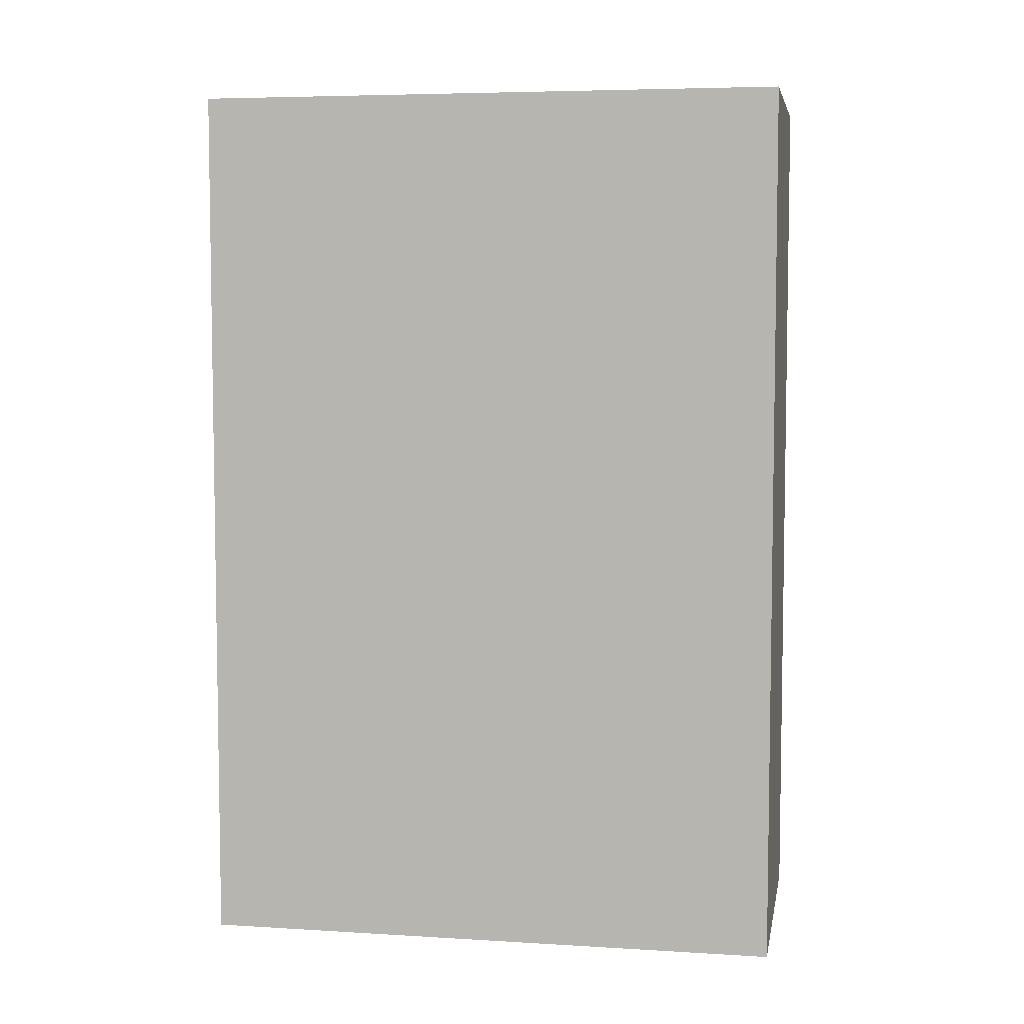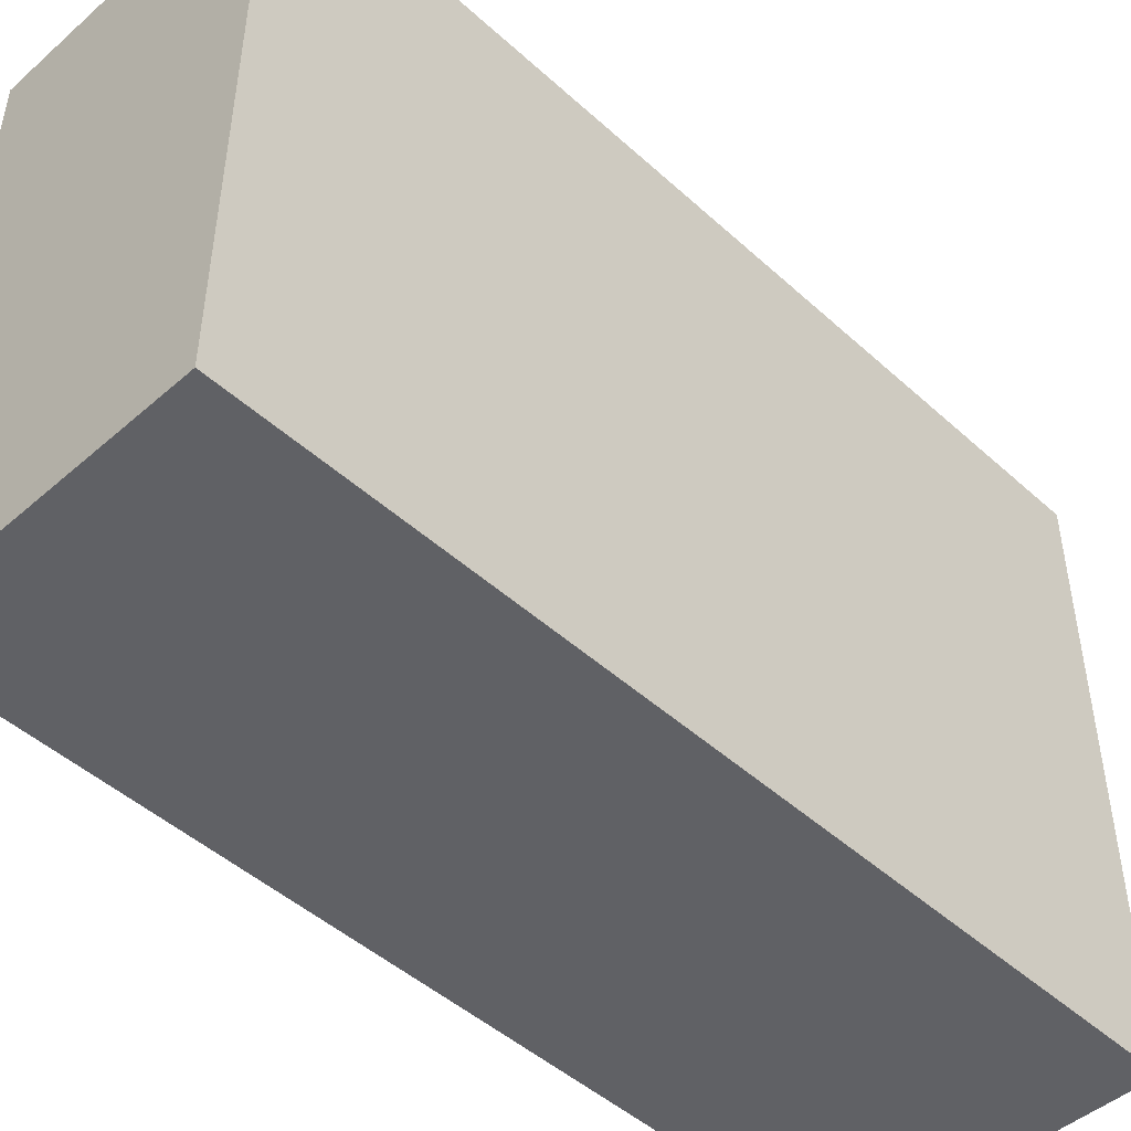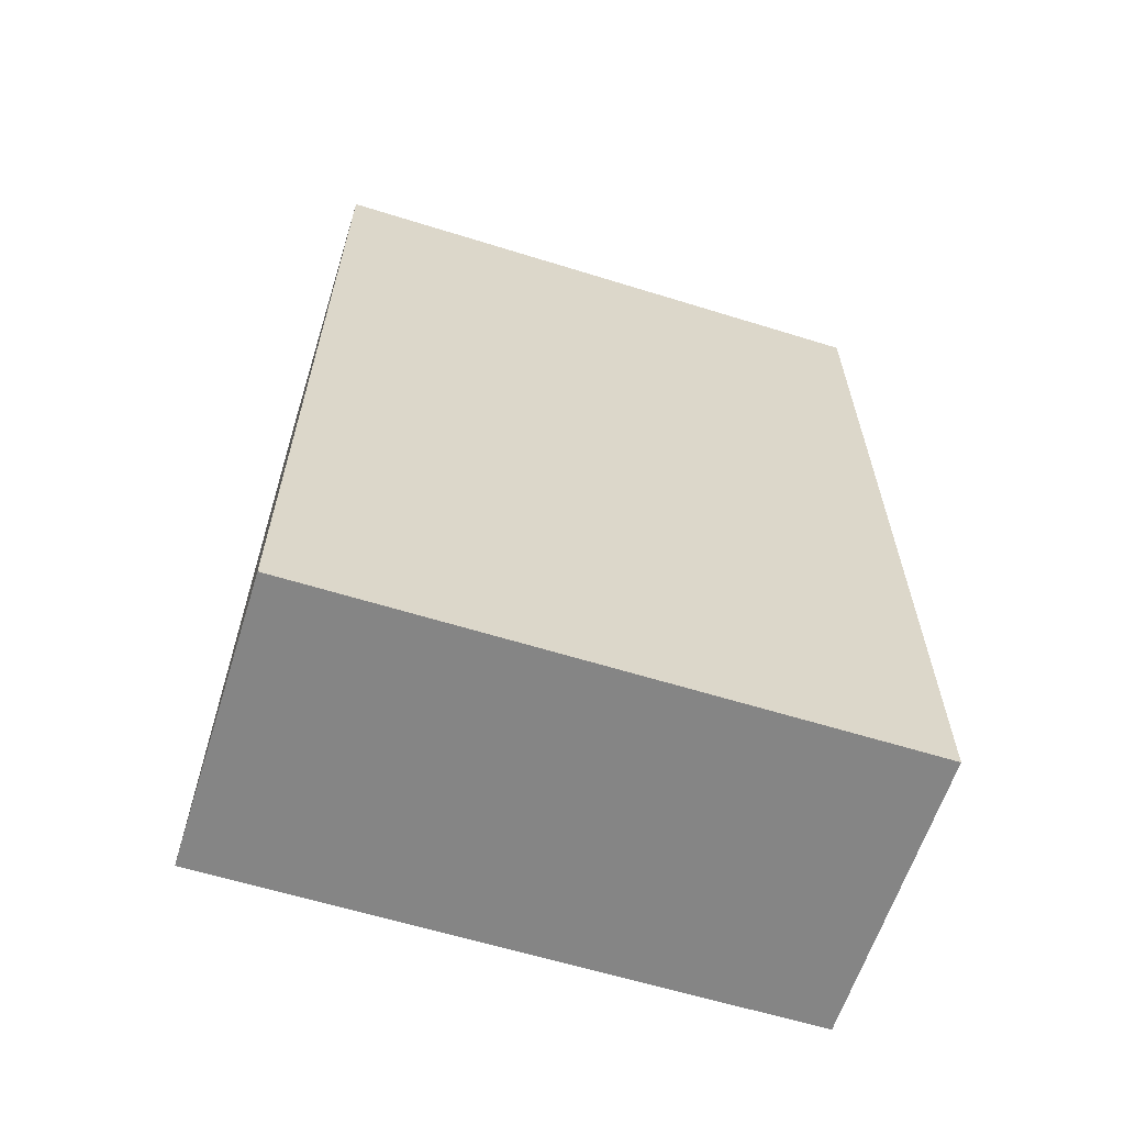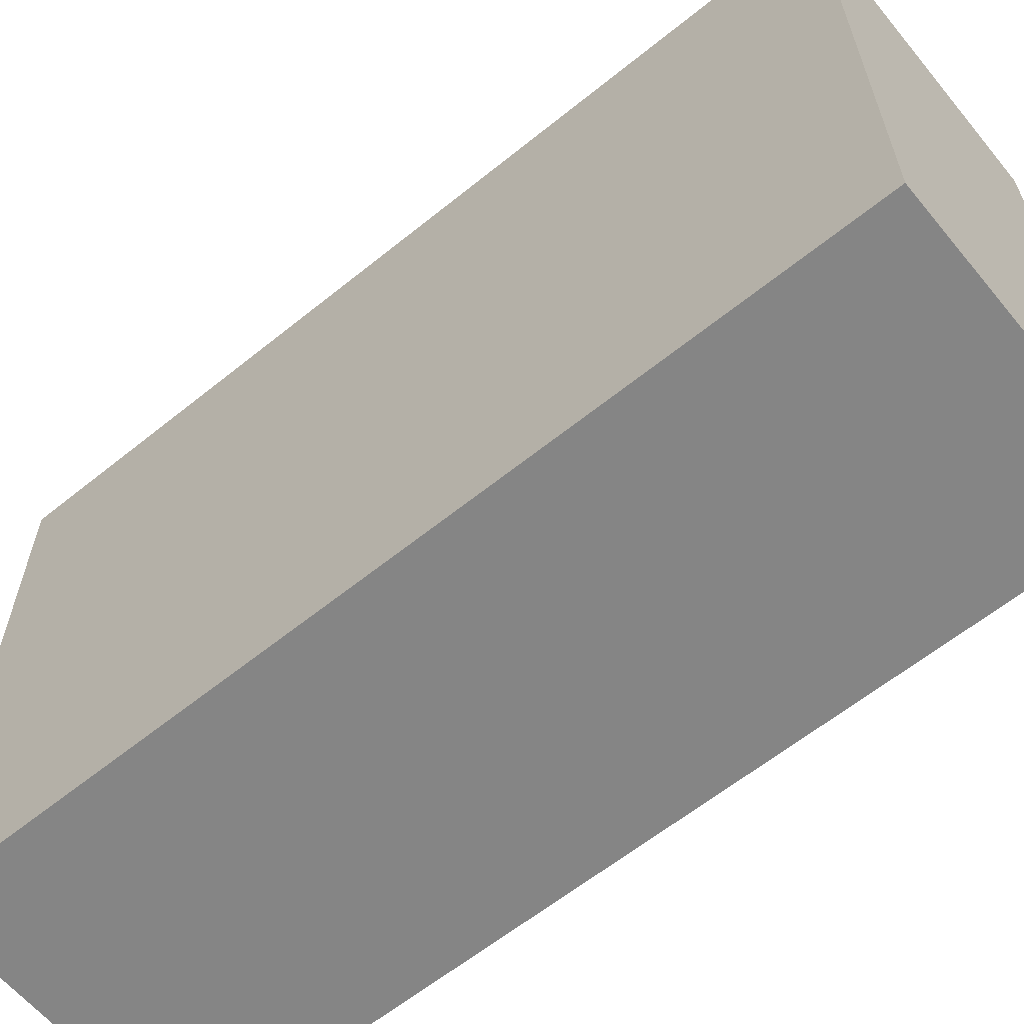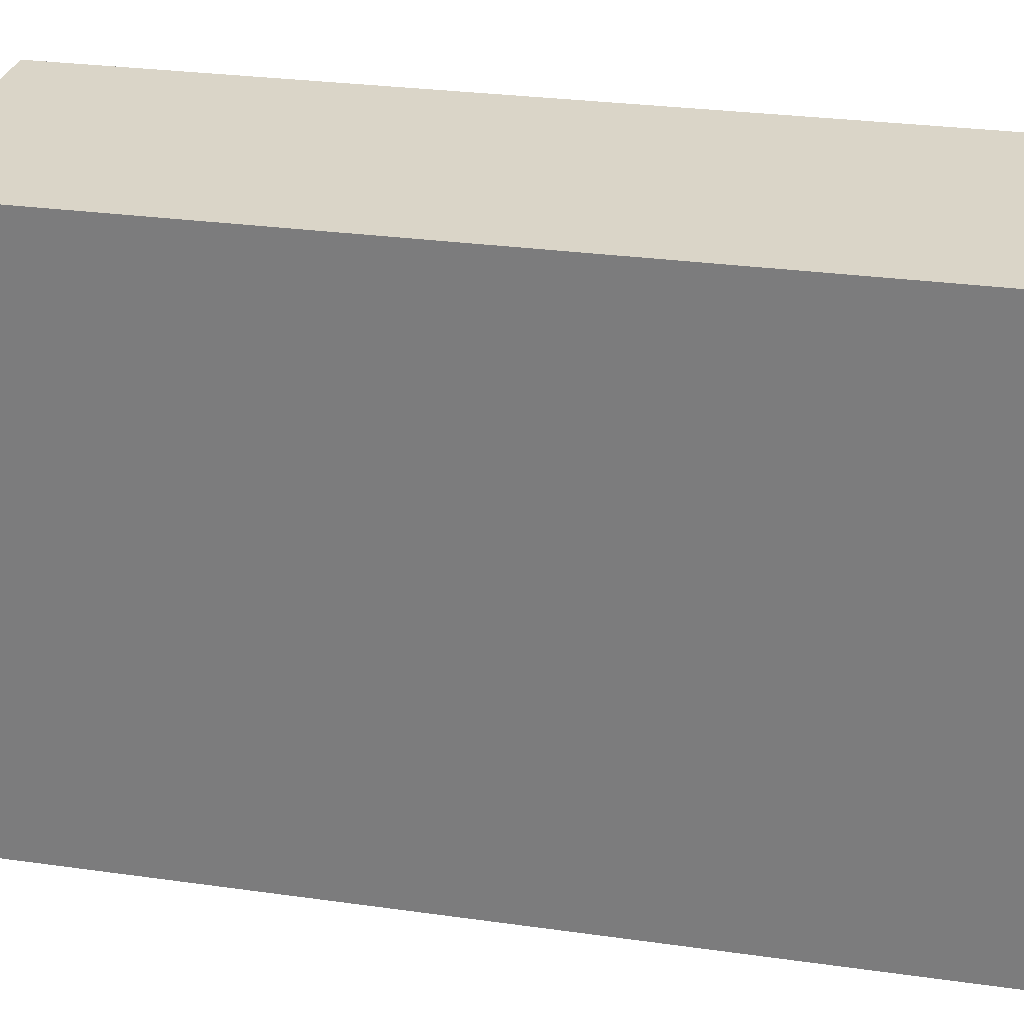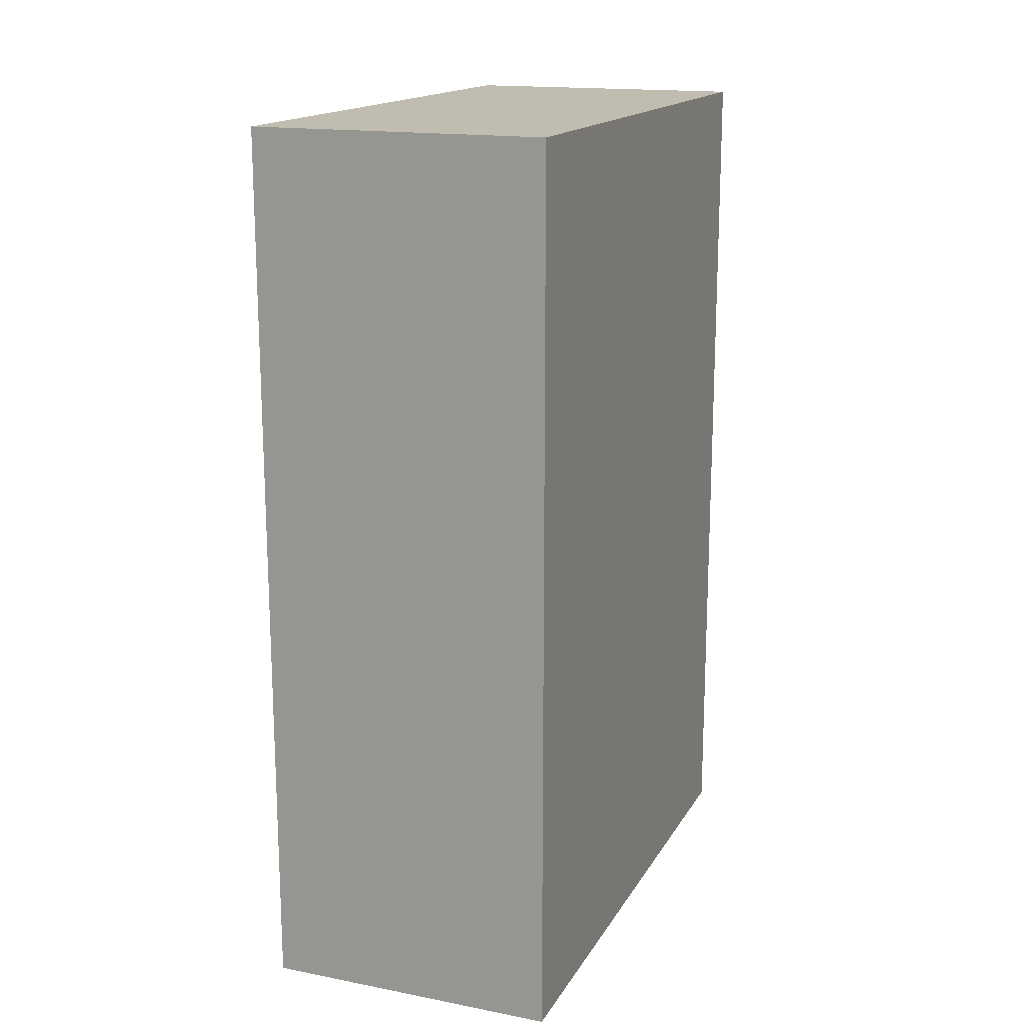
<metadata>
{"format":"obj","ext":"obj","renderer":"f3d","projection":"perspective","resolution":1024,"background":"white","views":[{"elev":5.8,"azim":100.4,"up":"+Y"},{"elev":-47.5,"azim":-135.5,"up":"+Z"},{"elev":-61.8,"azim":-107.5,"up":"+Y"},{"elev":-61.7,"azim":-50.6,"up":"+Z"},{"elev":29.1,"azim":101.7,"up":"+Z"},{"elev":16.5,"azim":21.3,"up":"+Y"}]}
</metadata>
<code>
v  0.02 -0.06 -0.04
v  -0.02 -0.06 -0.04
v  0.02 0.06 -0.04
v  -0.02 0.06 -0.04
v  0.02 -0.06 0.04
v  -0.02 -0.06 0.04
v  0.02 0.06 0.04
v  -0.02 0.06 0.04
f 1 2 3
f 3 2 4
f 2 1 5
f 2 5 6
f 3 4 7
f 7 4 8
f 7 8 5
f 5 8 6
f 4 2 8
f 8 2 6
f 1 3 7
f 1 7 5

</code>
